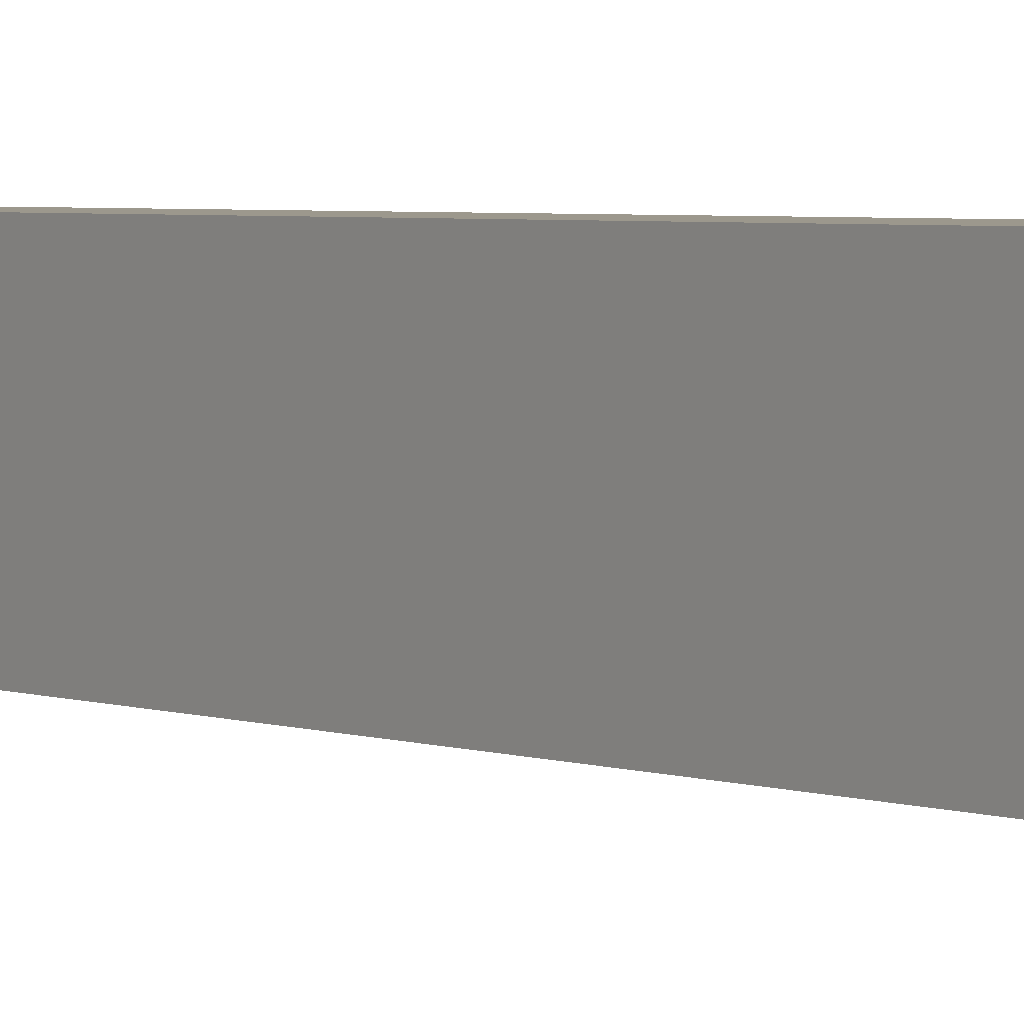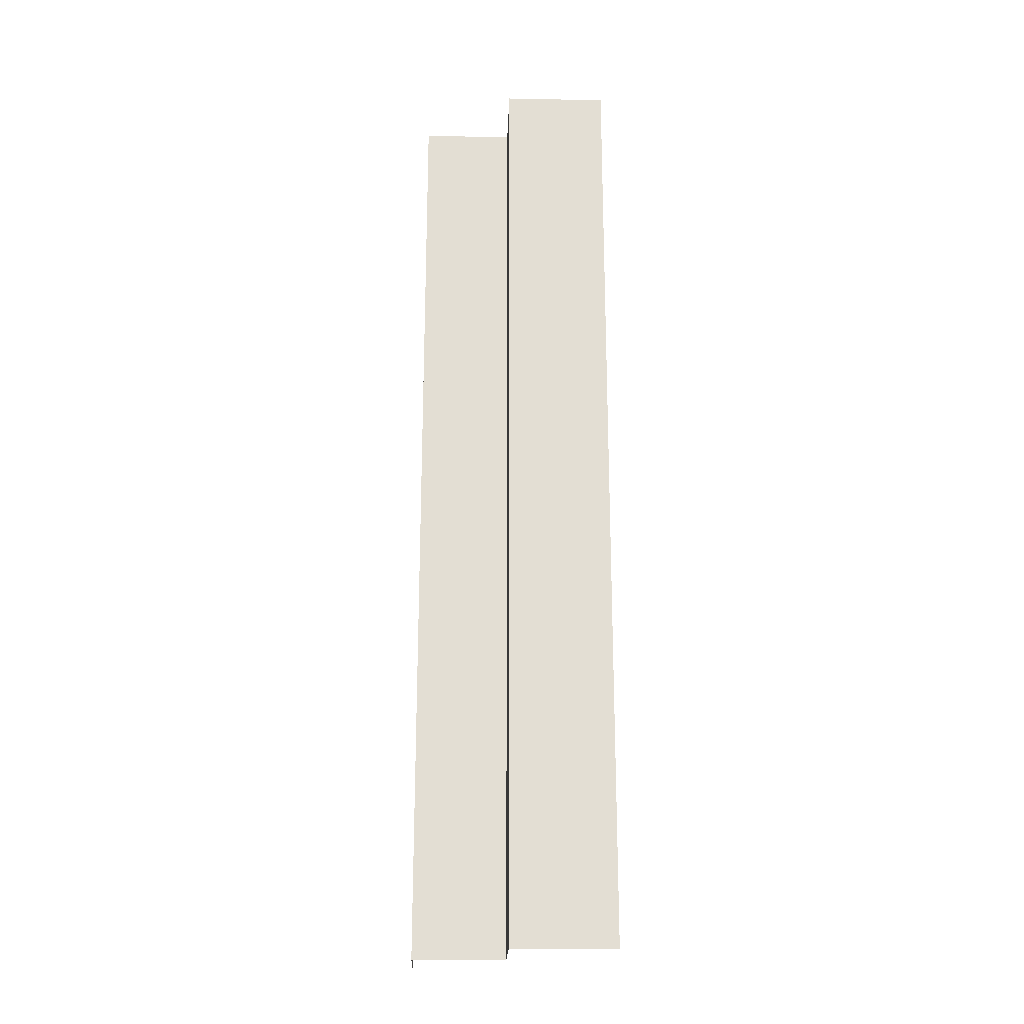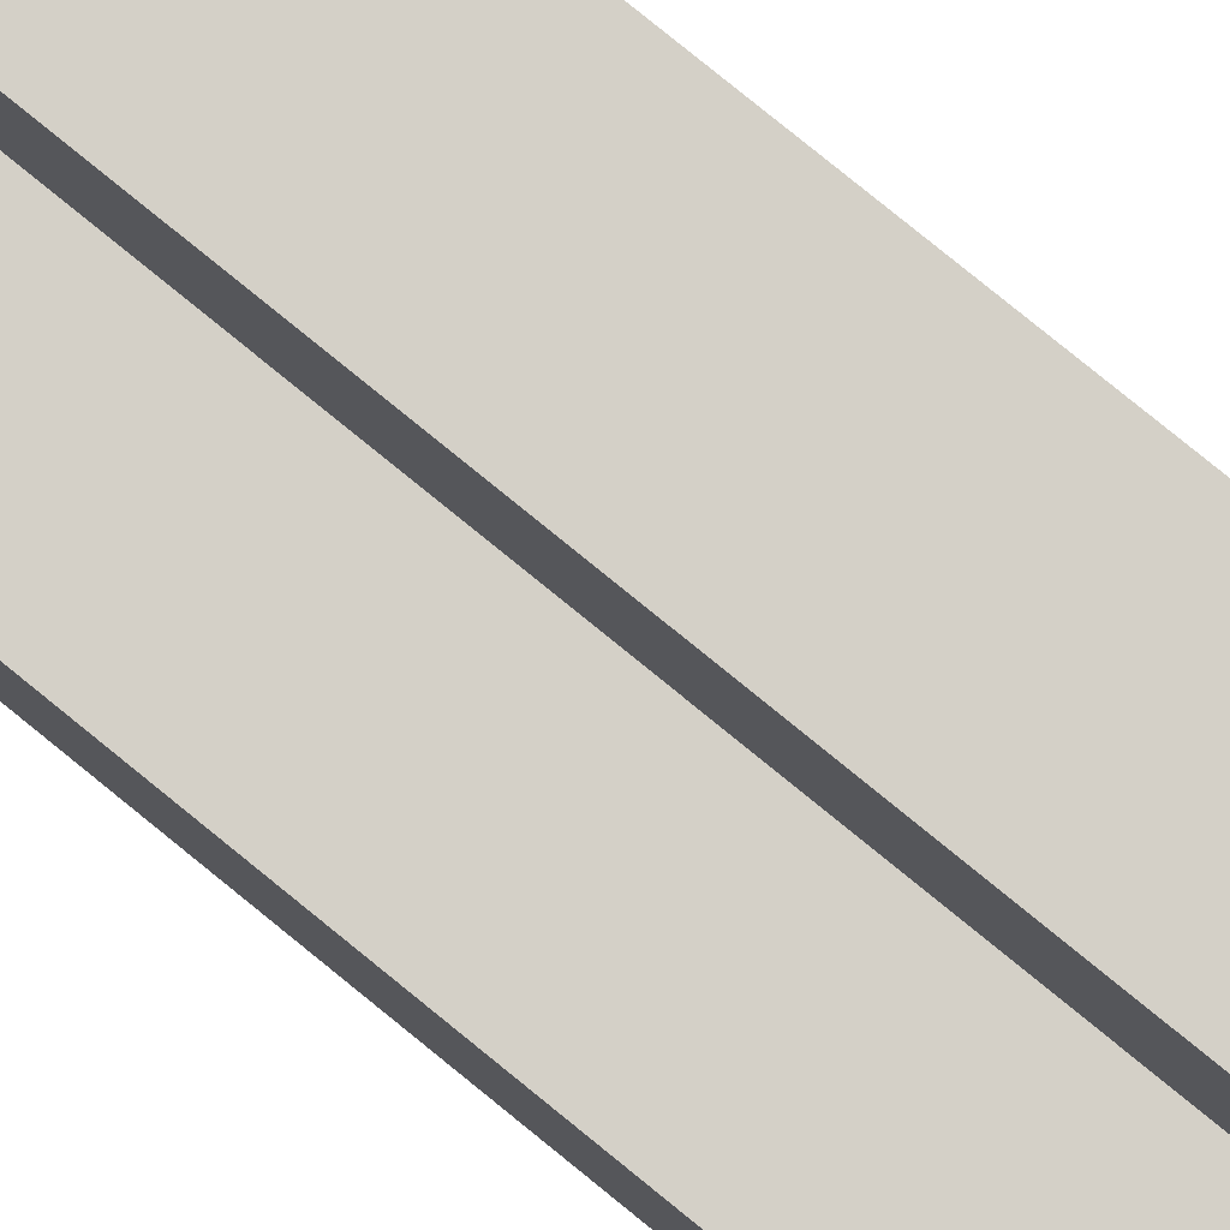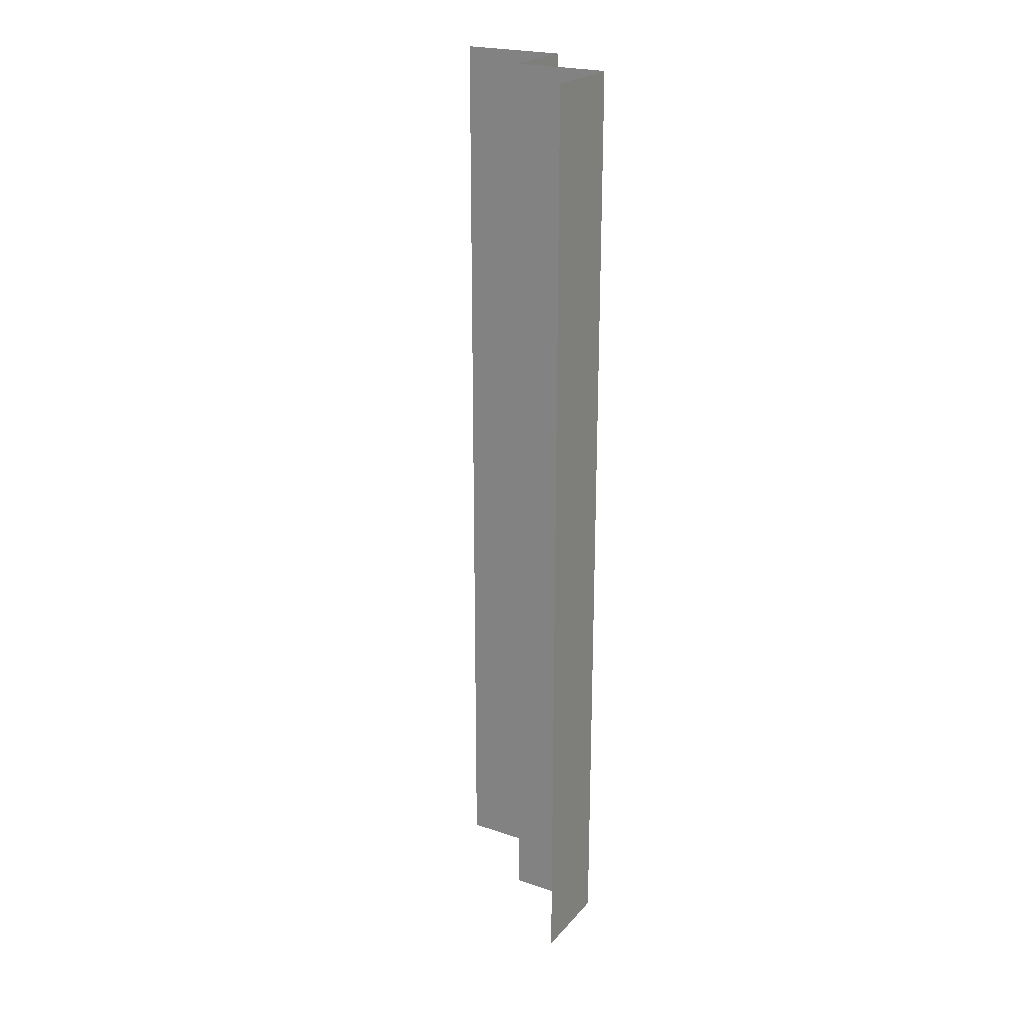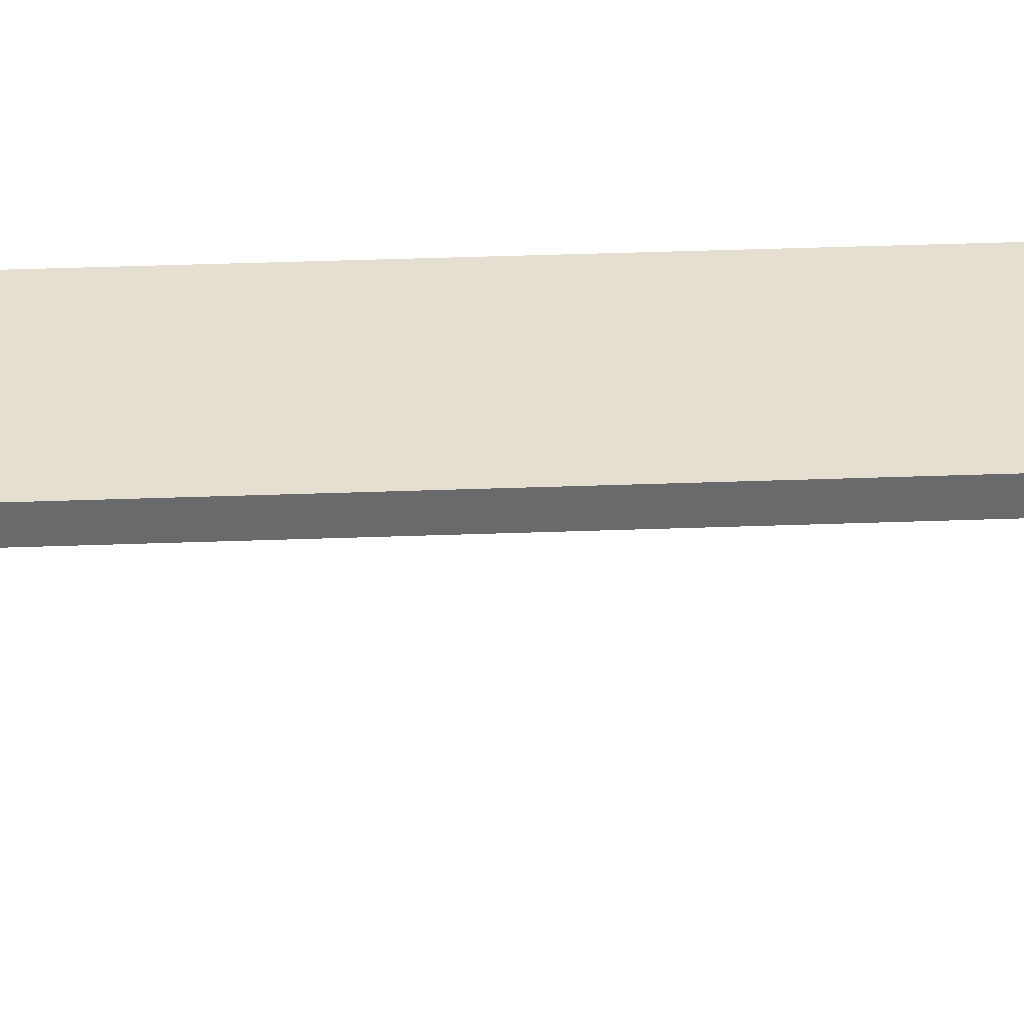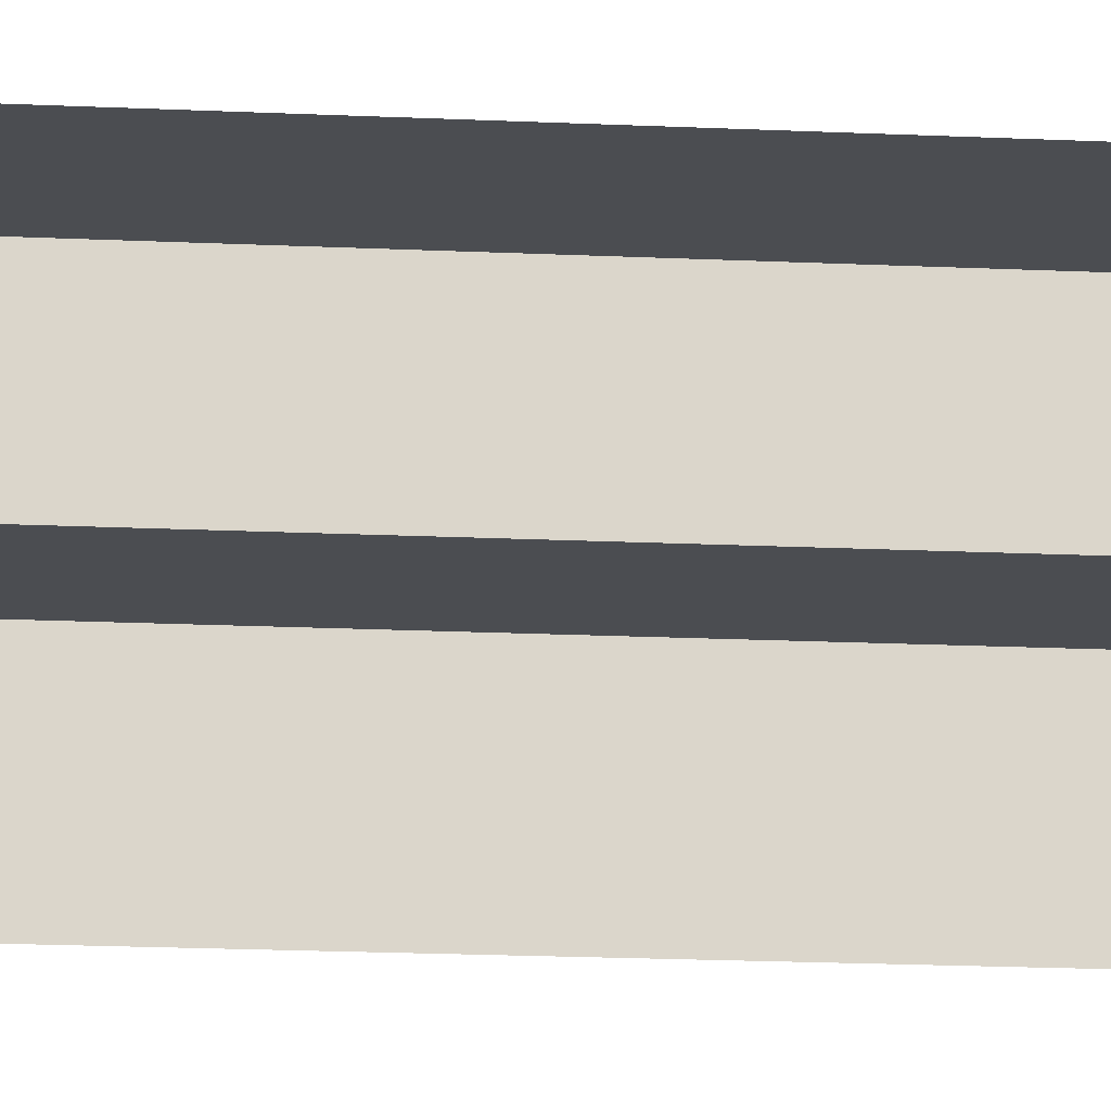
<metadata>
{"format":"obj","ext":"obj","renderer":"f3d","projection":"perspective","resolution":1024,"background":"white","views":[{"elev":3.0,"azim":-34.8,"up":"+Y"},{"elev":-22.1,"azim":178.1,"up":"+Z"},{"elev":79.9,"azim":129.1,"up":"+Y"},{"elev":22.8,"azim":29.9,"up":"+Z"},{"elev":37.3,"azim":-92.7,"up":"+Y"},{"elev":-15.7,"azim":-96.0,"up":"+Y"}]}
</metadata>
<code>
o OC_LOB_STAIRS_02
v -0.425 0.358 -2.05
v -0.425 0.358 2.05
v 0.025 0.358 -2.05
v 0.025 0.358 2.05
v 0.025 0.025 -2.05
v 0.025 0.025 2.05
v 0.425 0.025 -2.05
v 0.425 0.025 2.05
v 0.425 -0.358 -2.05
v 0.425 -0.358 2.05
f 4 5 3
f 4 6 5
f 8 9 7
f 8 10 9
f 2 3 1
f 2 4 3
f 6 7 5
f 6 8 7

</code>
